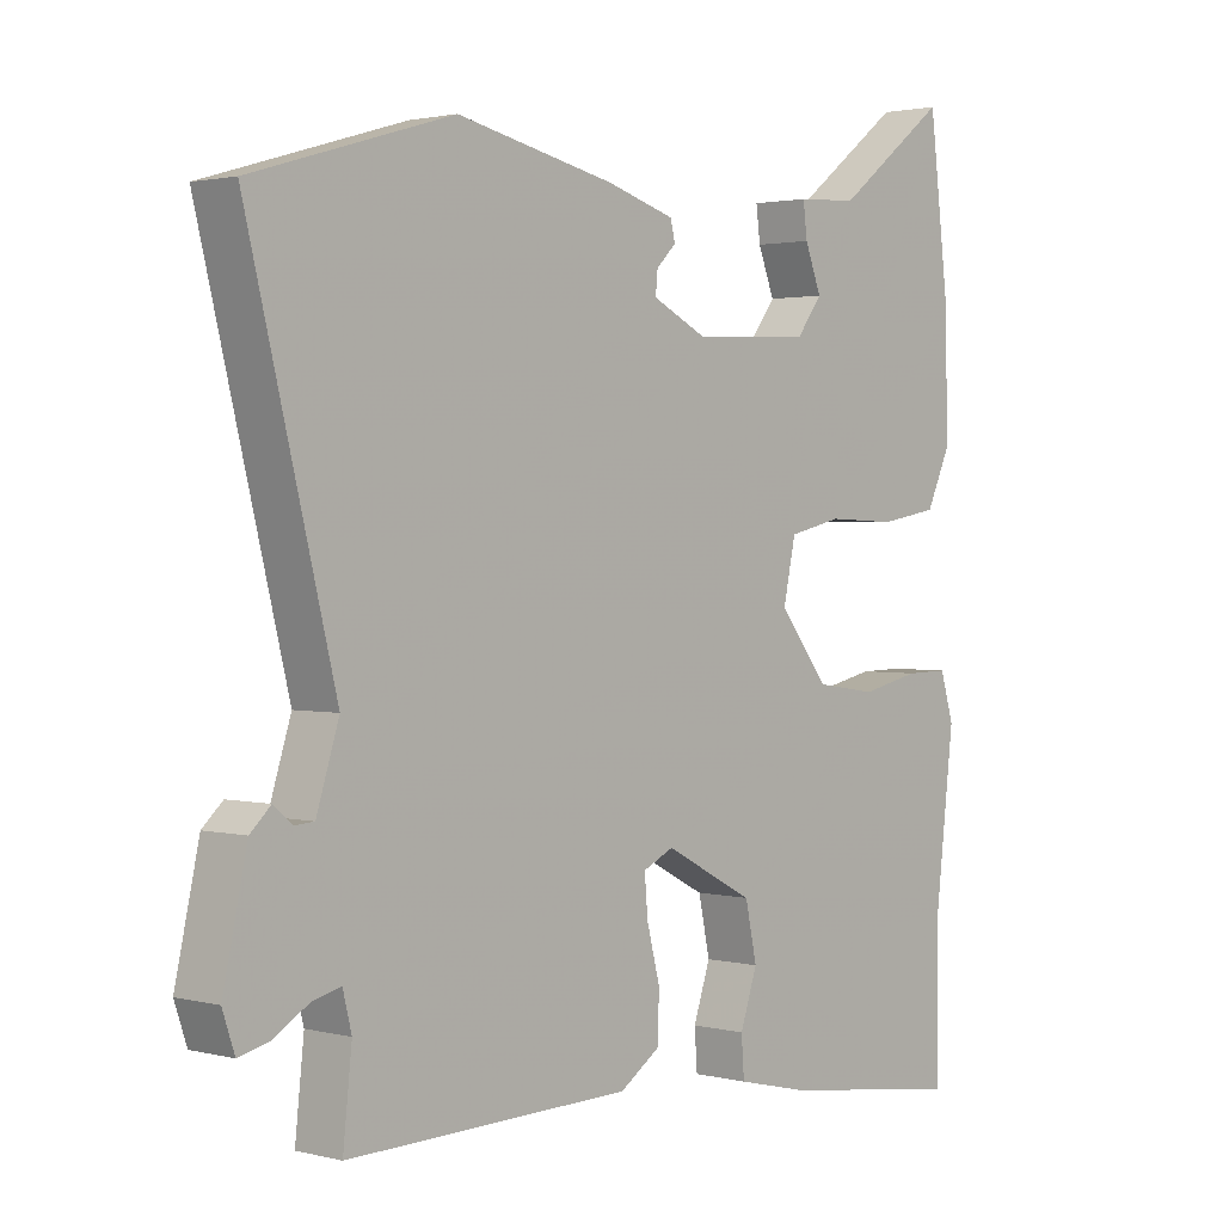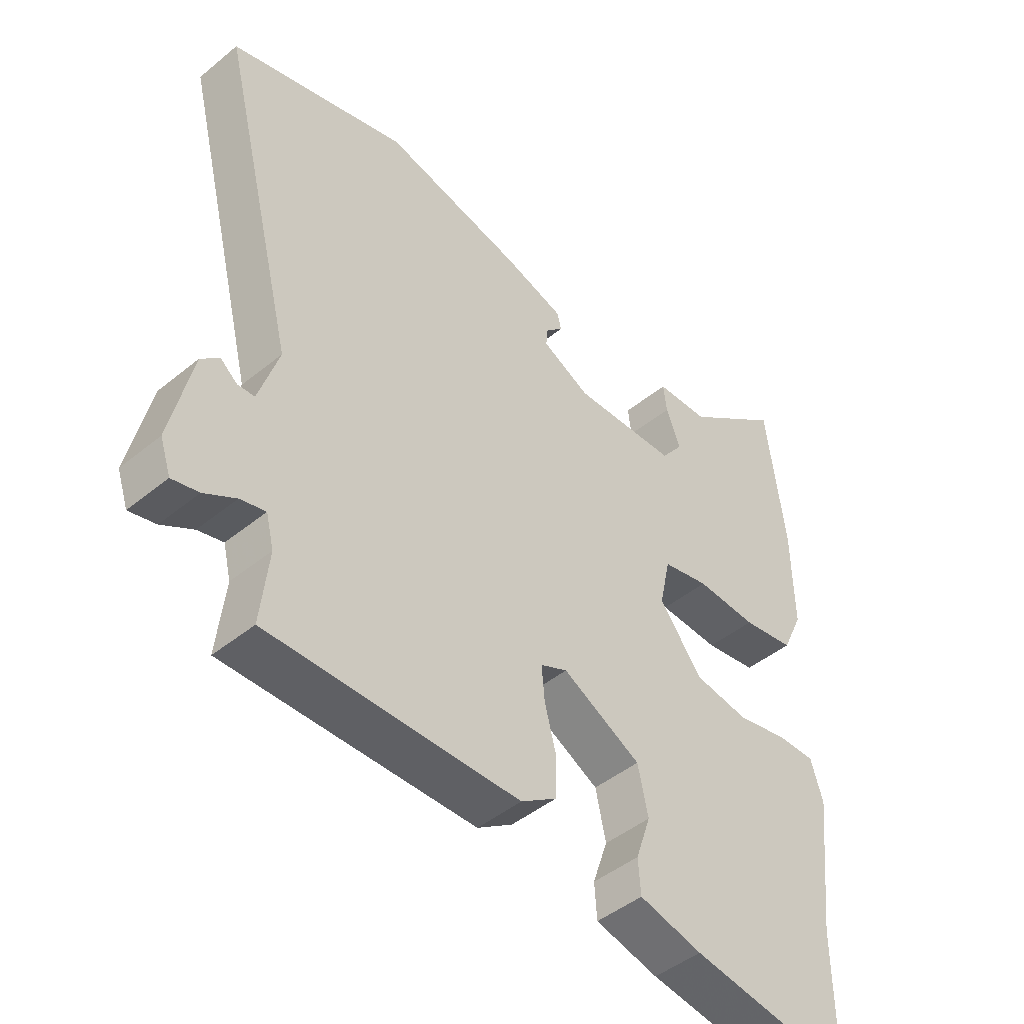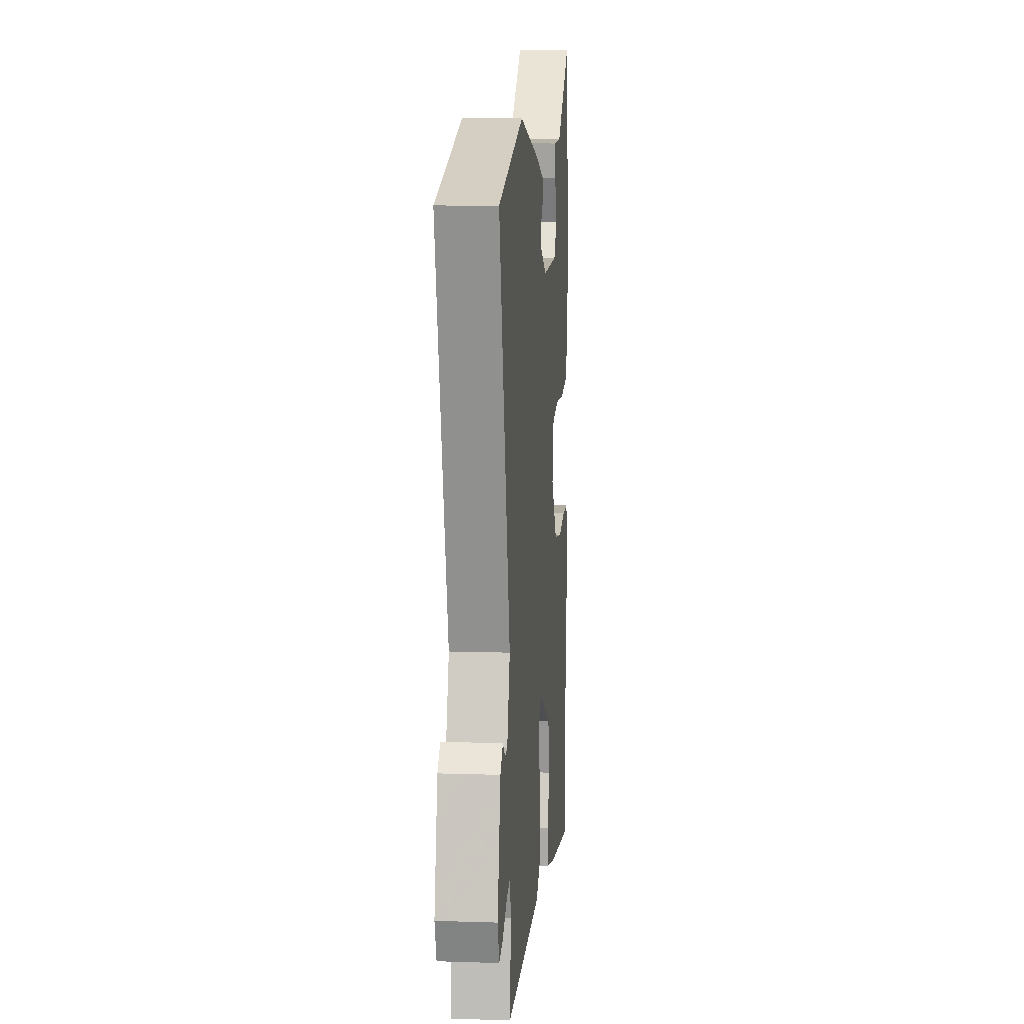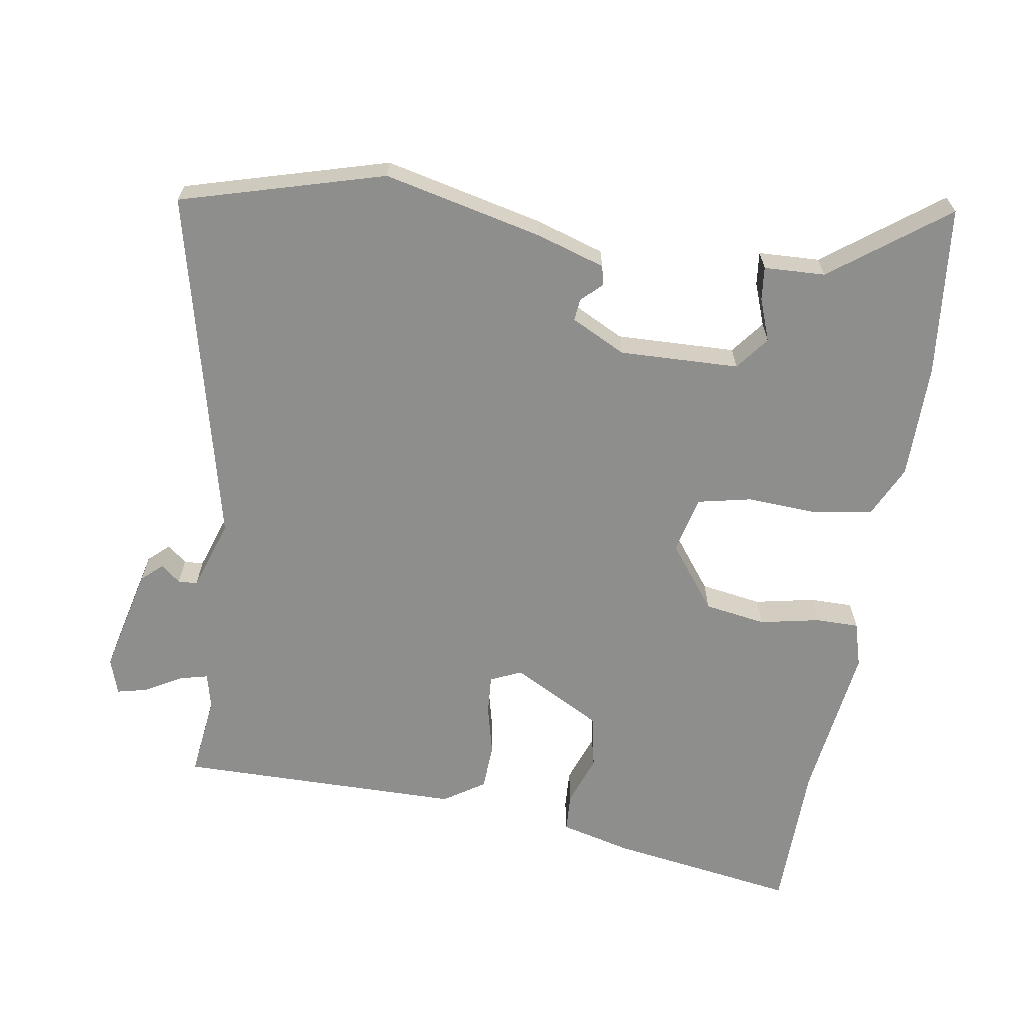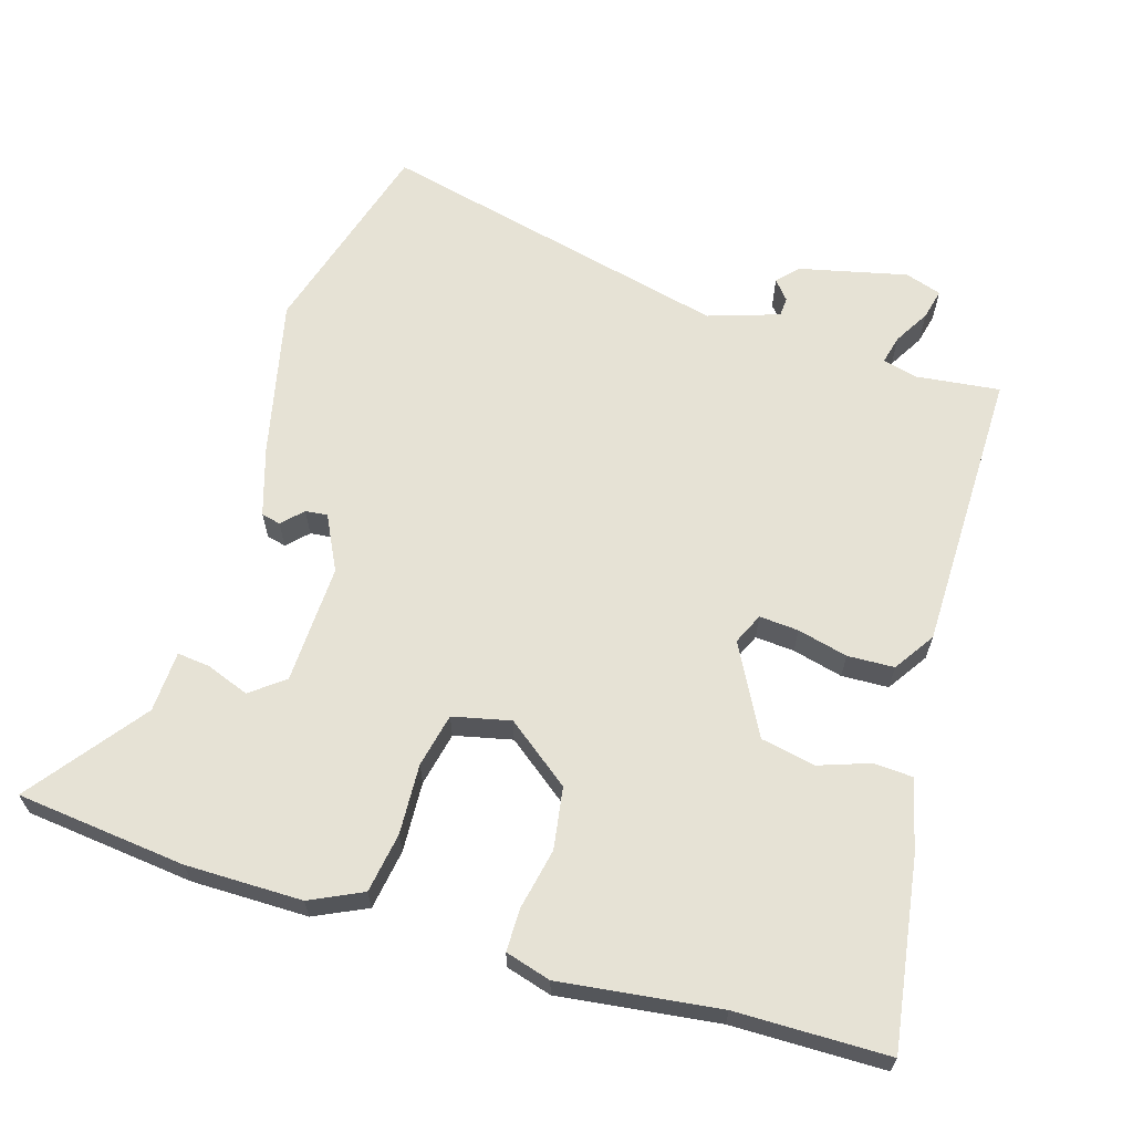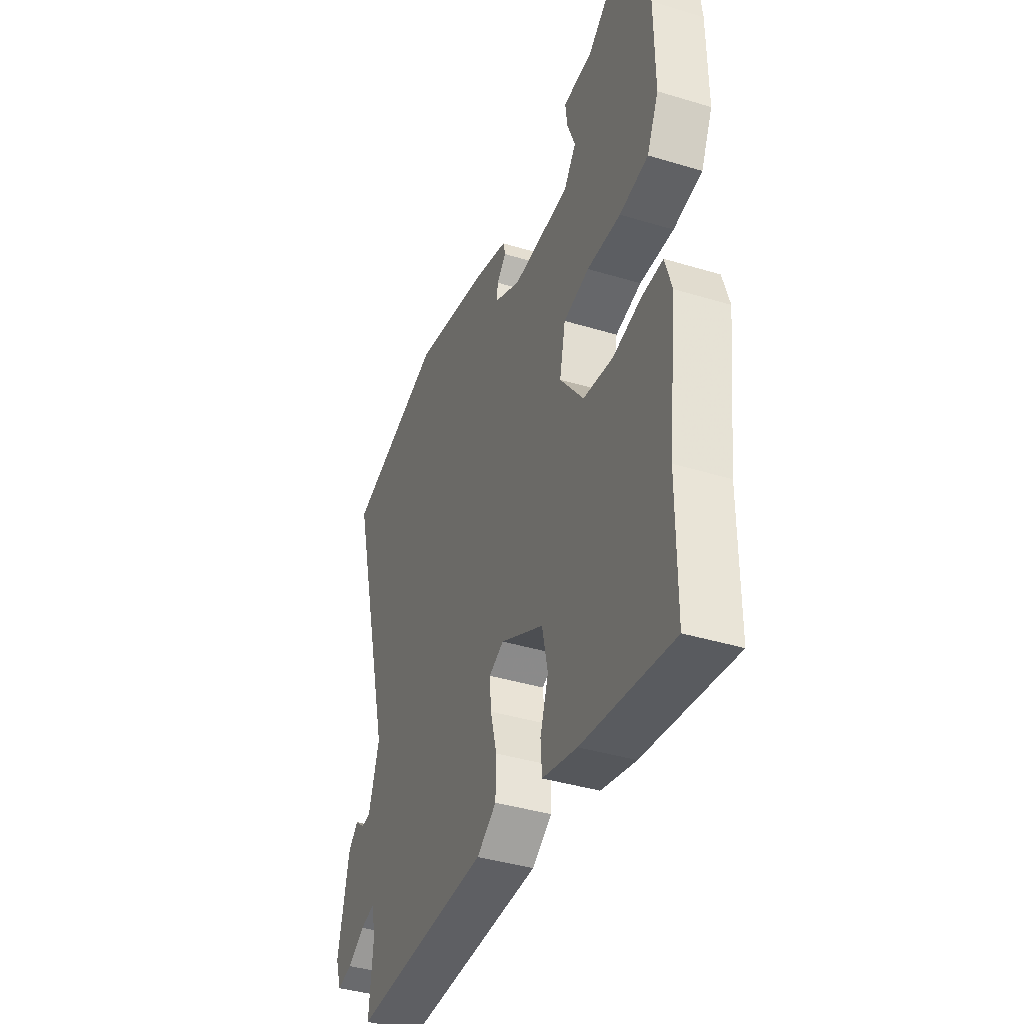
<metadata>
{"format":"obj","ext":"obj","renderer":"f3d","projection":"perspective","resolution":1024,"background":"white","views":[{"elev":1.8,"azim":-48.2,"up":"+Z"},{"elev":-46.2,"azim":-47.0,"up":"+Z"},{"elev":9.6,"azim":-85.1,"up":"+Z"},{"elev":-64.9,"azim":-10.0,"up":"+Y"},{"elev":64.0,"azim":106.3,"up":"+Y"},{"elev":-39.6,"azim":69.3,"up":"+Z"}]}
</metadata>
<code>
v -0.502 0.07 -0.495
v -0.489 0.07 -0.374
v -0.502 0.07 -0.322
v -0.544 0.07 -0.333
v -0.596 0.07 -0.364
v -0.64 0.07 -0.375
v -0.658 0.07 -0.322
v -0.623 0.07 -0.164
v -0.593 0.07 -0.136
v -0.565 0.07 -0.159
v -0.537 0.07 -0.157
v -0.504 0.07 -0.053
v -0.633 0.07 0.46
v -0.339 0.07 0.548
v -0.107 0.07 0.498
v -0.007 0.07 0.468
v 0 0.07 0.44
v -0.029 0.07 0.411
v -0.032 0.07 0.379
v 0.048 0.07 0.34
v 0.222 0.07 0.348
v 0.259 0.07 0.397
v 0.235 0.07 0.459
v 0.229 0.07 0.507
v 0.318 0.07 0.512
v 0.483 0.07 0.639
v 0.513 0.07 0.393
v 0.515 0.07 0.224
v 0.48 0.07 0.148
v 0.393 0.07 0.133
v 0.291 0.07 0.137
v 0.213 0.07 0.119
v 0.195 0.07 0.035
v 0.267 0.07 -0.057
v 0.357 0.07 -0.07
v 0.444 0.07 -0.051
v 0.507 0.07 -0.05
v 0.527 0.07 -0.116
v 0.5 0.07 -0.347
v 0.5 0.07 -0.568
v 0.227 0.07 -0.53
v 0.122 0.07 -0.505
v 0.118 0.07 -0.448
v 0.143 0.07 -0.374
v 0.126 0.07 -0.295
v -0.005 0.07 -0.227
v -0.05 0.07 -0.248
v -0.045 0.07 -0.305
v -0.026 0.07 -0.378
v -0.028 0.07 -0.446
v -0.087 0.07 -0.486
v -0.502 0 -0.495
v -0.489 0 -0.374
v -0.502 0 -0.322
v -0.544 0 -0.333
v -0.596 0 -0.364
v -0.64 0 -0.375
v -0.658 0 -0.322
v -0.623 0 -0.164
v -0.593 0 -0.136
v -0.565 0 -0.159
v -0.537 0 -0.157
v -0.504 0 -0.053
v -0.633 0 0.46
v -0.339 0 0.548
v -0.107 0 0.498
v -0.007 0 0.468
v 0 0 0.44
v -0.029 0 0.411
v -0.032 0 0.379
v 0.048 0 0.34
v 0.222 0 0.348
v 0.259 0 0.397
v 0.235 0 0.459
v 0.229 0 0.507
v 0.318 0 0.512
v 0.483 0 0.639
v 0.513 0 0.393
v 0.515 0 0.224
v 0.48 0 0.148
v 0.393 0 0.133
v 0.291 0 0.137
v 0.213 0 0.119
v 0.195 0 0.035
v 0.267 0 -0.057
v 0.357 0 -0.07
v 0.444 0 -0.051
v 0.507 0 -0.05
v 0.527 0 -0.116
v 0.5 0 -0.347
v 0.5 0 -0.568
v 0.227 0 -0.53
v 0.122 0 -0.505
v 0.118 0 -0.448
v 0.143 0 -0.374
v 0.126 0 -0.295
v -0.005 0 -0.227
v -0.05 0 -0.248
v -0.045 0 -0.305
v -0.026 0 -0.378
v -0.028 0 -0.446
v -0.087 0 -0.486
f 51 1 2
f 50 51 2
f 49 50 2
f 48 49 2
f 47 48 2 3
f 46 47 3
f 42 43 44
f 41 42 44
f 40 41 44
f 39 40 44
f 39 44 45
f 38 39 45
f 37 38 45
f 36 37 45
f 35 36 45
f 34 35 45 46
f 29 30 31
f 28 29 31
f 27 28 31
f 26 27 31
f 25 26 31
f 25 31 32
f 22 23 24 25
f 22 25 32
f 21 22 32 33
f 16 17 18
f 15 16 18
f 14 15 18
f 13 14 18
f 12 13 18
f 11 12 18 19
f 8 9 10
f 7 8 10
f 6 7 10
f 5 6 10
f 4 5 10
f 3 4 10 11
f 46 3 11
f 34 46 11
f 33 34 11
f 33 11 19 20
f 20 21 33
f 53 52 102
f 53 102 101
f 53 101 100
f 53 100 99
f 54 53 99 98
f 54 98 97
f 95 94 93
f 95 93 92
f 95 92 91
f 95 91 90
f 96 95 90
f 96 90 89
f 96 89 88
f 96 88 87
f 96 87 86
f 97 96 86 85
f 82 81 80
f 82 80 79
f 82 79 78
f 82 78 77
f 82 77 76
f 83 82 76
f 76 75 74 73
f 83 76 73
f 84 83 73 72
f 69 68 67
f 69 67 66
f 69 66 65
f 69 65 64
f 69 64 63
f 70 69 63 62
f 61 60 59
f 61 59 58
f 61 58 57
f 61 57 56
f 61 56 55
f 62 61 55 54
f 62 54 97
f 62 97 85
f 62 85 84
f 71 70 62 84
f 84 72 71
f 1 52 53 2
f 2 53 54 3
f 3 54 55 4
f 4 55 56 5
f 5 56 57 6
f 6 57 58 7
f 7 58 59 8
f 8 59 60 9
f 9 60 61 10
f 10 61 62 11
f 11 62 63 12
f 12 63 64 13
f 13 64 65 14
f 14 65 66 15
f 15 66 67 16
f 16 67 68 17
f 17 68 69 18
f 18 69 70 19
f 19 70 71 20
f 20 71 72 21
f 21 72 73 22
f 22 73 74 23
f 23 74 75 24
f 24 75 76 25
f 25 76 77 26
f 26 77 78 27
f 27 78 79 28
f 28 79 80 29
f 29 80 81 30
f 30 81 82 31
f 31 82 83 32
f 32 83 84 33
f 33 84 85 34
f 34 85 86 35
f 35 86 87 36
f 36 87 88 37
f 37 88 89 38
f 38 89 90 39
f 39 90 91 40
f 40 91 92 41
f 41 92 93 42
f 42 93 94 43
f 43 94 95 44
f 44 95 96 45
f 45 96 97 46
f 46 97 98 47
f 47 98 99 48
f 48 99 100 49
f 49 100 101 50
f 50 101 102 51
f 51 102 52 1

</code>
